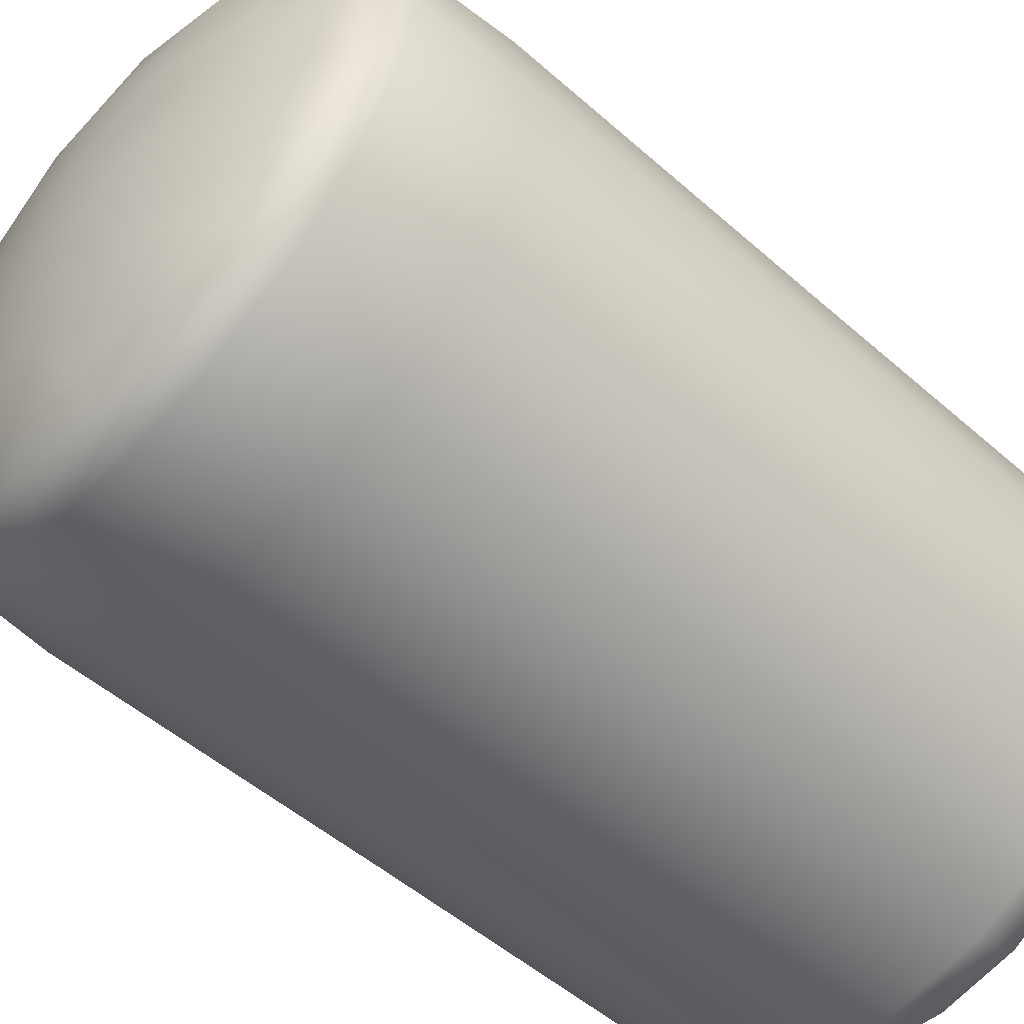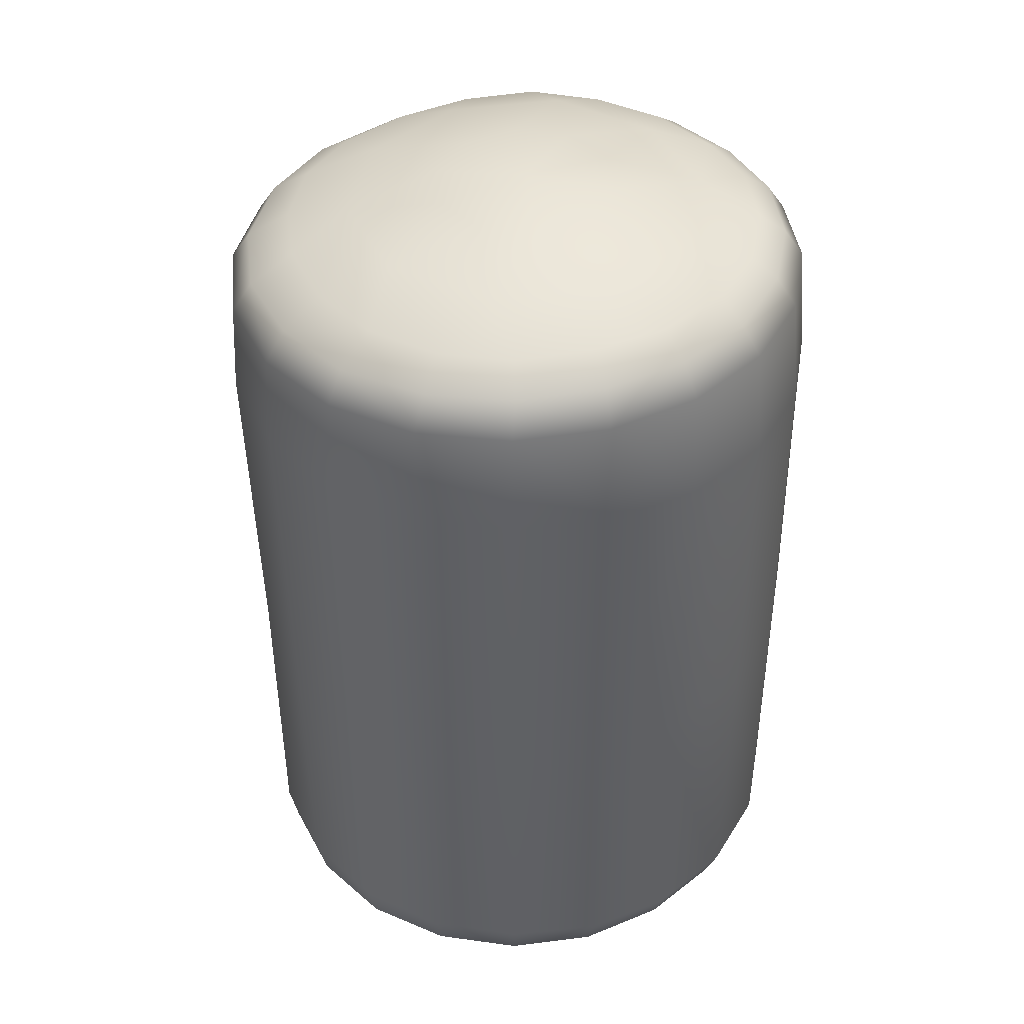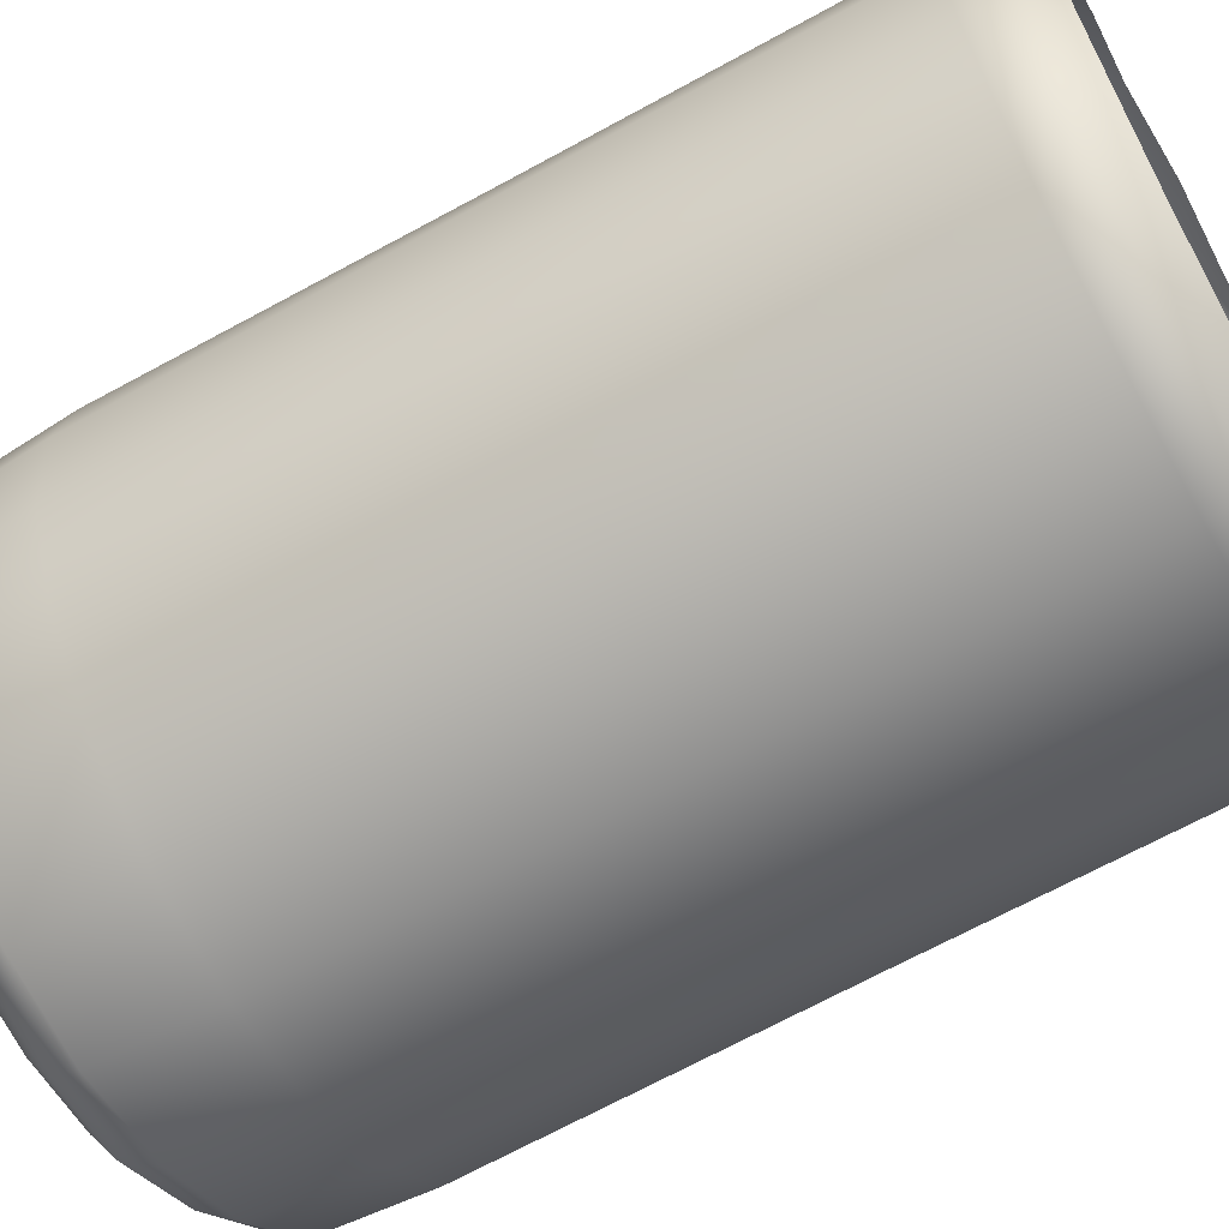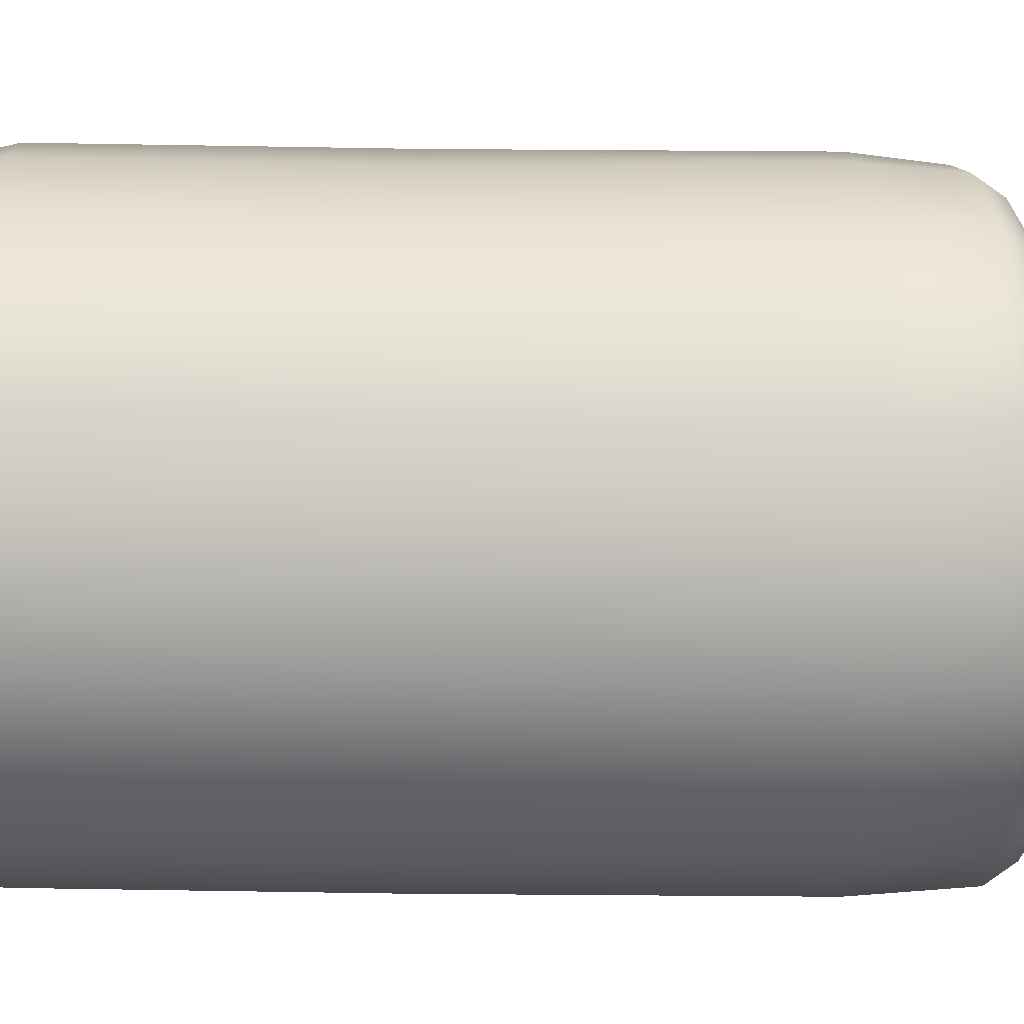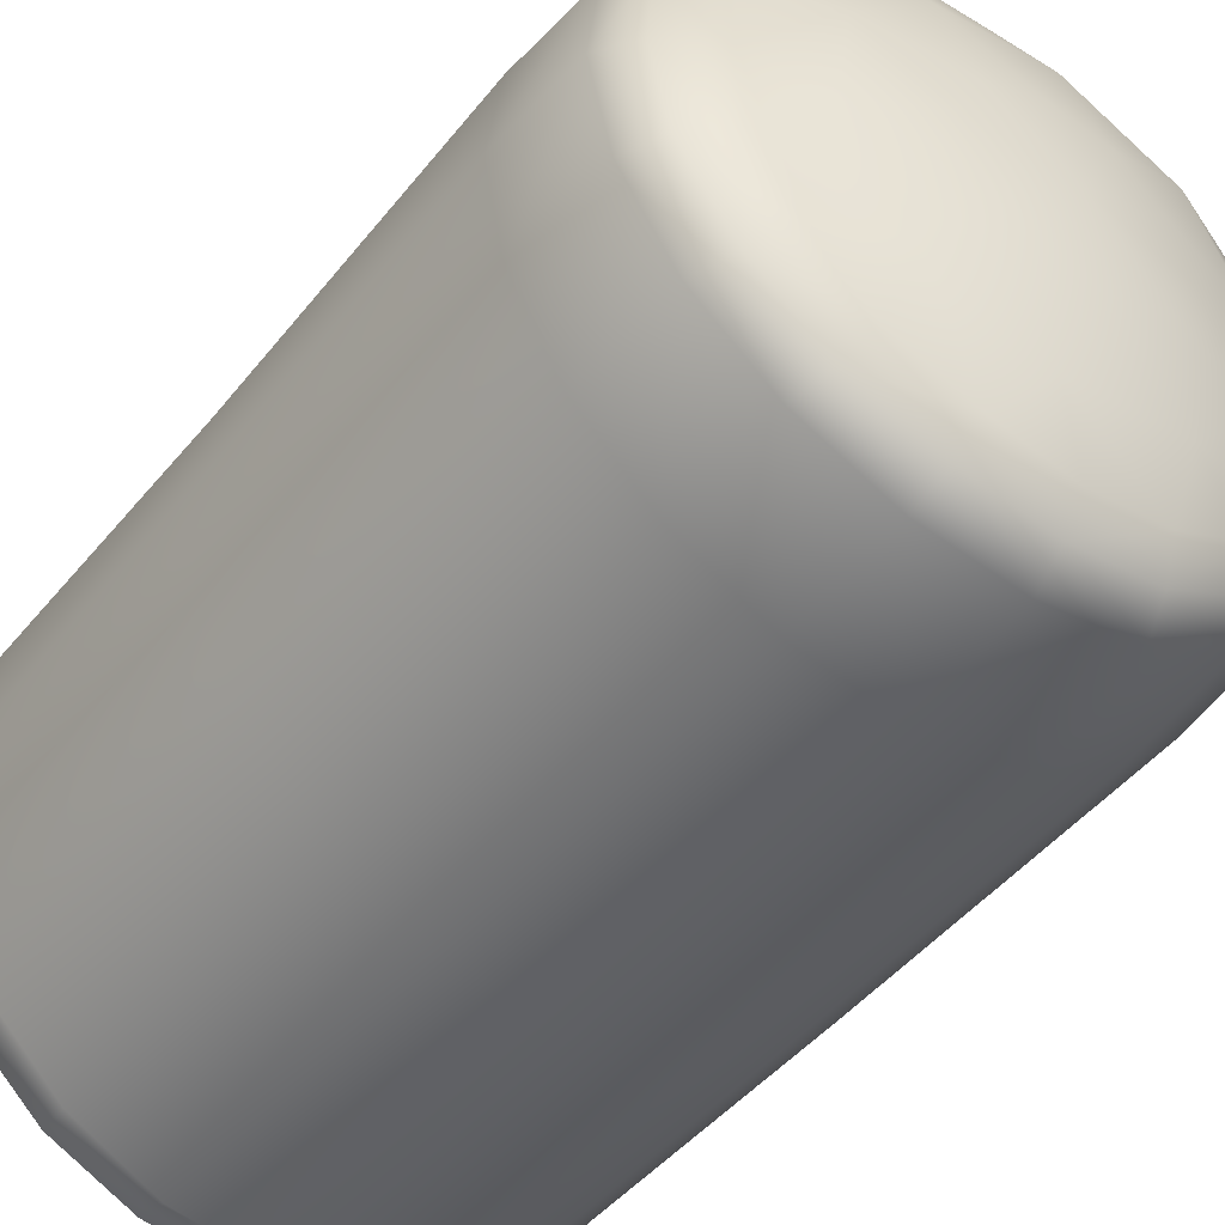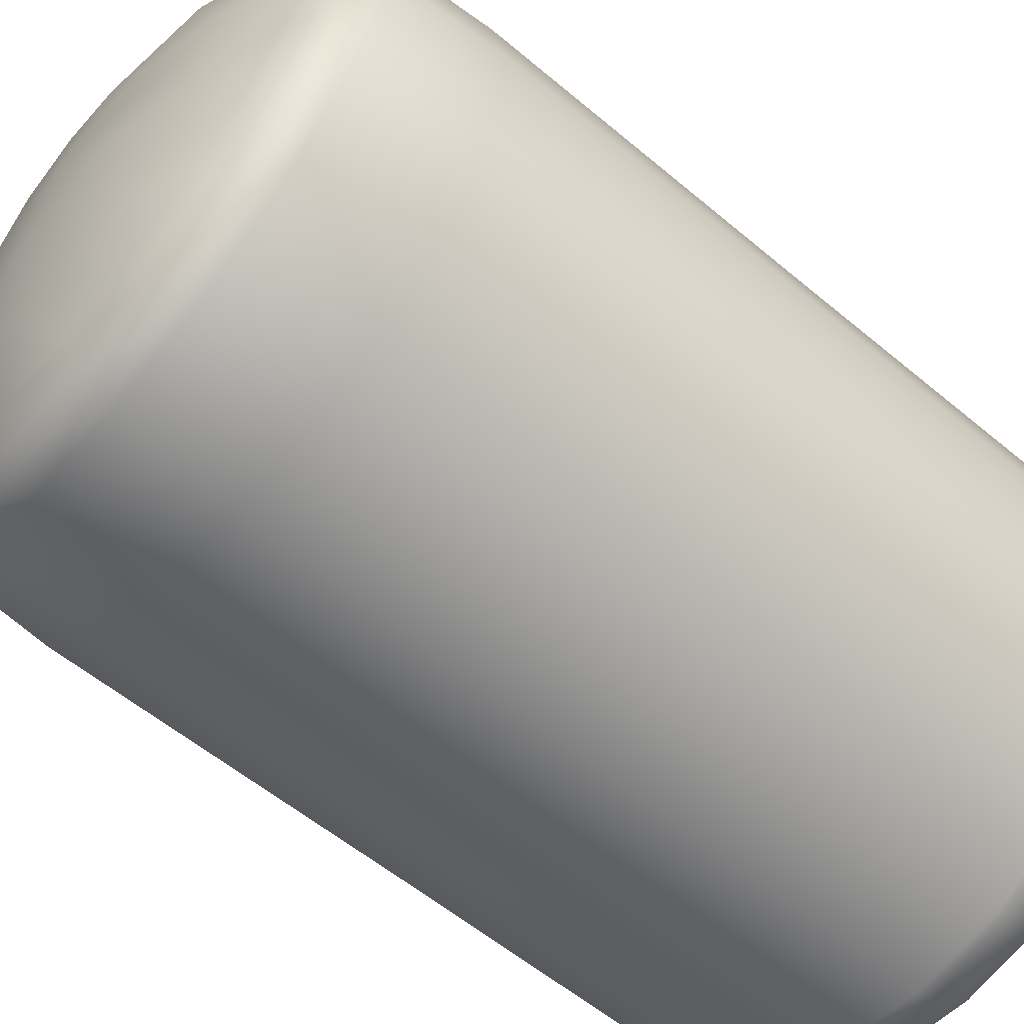
<metadata>
{"format":"obj","ext":"obj","renderer":"f3d","projection":"perspective","resolution":1024,"background":"white","views":[{"elev":-53.2,"azim":-133.3,"up":"+Z"},{"elev":43.2,"azim":147.1,"up":"+Y"},{"elev":-64.1,"azim":-60.8,"up":"+Z"},{"elev":-33.4,"azim":88.5,"up":"+Z"},{"elev":-46.9,"azim":142.7,"up":"+Z"},{"elev":-59.4,"azim":-130.8,"up":"+Z"}]}
</metadata>
<code>
g wall71
v -15.86 9.755 -19.57
v -15.45 9.742 -19.45
v -15.45 9.307 -19.36
v -15.89 9.307 -19.46
v -16.23 9.767 -19.74
v -15.9 7.673 -19.44
v -15.45 7.673 -19.31
v -15.45 6.139 -19.37
v -16.27 9.303 -19.69
v -16.53 9.783 -20.03
v -16.26 7.672 -19.7
v -15.89 6.151 -19.47
v -15.45 5.962 -19.51
v -16.56 9.302 -20.01
v -16.73 9.79 -20.4
v -16.54 7.672 -20
v -16.27 6.159 -19.7
v -15.85 5.943 -19.57
v -15.43 5.852 -19.66
v -15.85 5.864 -19.69
v -16.23 5.946 -19.75
v -16.16 5.85 -19.83
v -16.76 9.302 -20.4
v -16.8 9.804 -20.81
v -16.75 7.678 -20.39
v -16.56 6.16 -20.02
v -16.51 5.947 -20.05
v -16.44 5.85 -20.1
v -16.84 9.304 -20.8
v -16.75 9.821 -21.22
v -16.84 7.678 -20.8
v -16.75 6.16 -20.39
v -16.7 5.963 -20.41
v -16.61 5.851 -20.44
v -16.79 9.304 -21.23
v -16.57 9.833 -21.61
v -16.8 7.677 -21.24
v -16.84 6.159 -20.81
v -16.78 5.966 -20.81
v -16.68 5.854 -20.82
v -16.61 9.304 -21.63
v -16.28 9.841 -21.92
v -16.62 7.676 -21.64
v -16.8 6.157 -21.24
v -16.74 5.969 -21.22
v -16.63 5.855 -21.2
v -16.31 9.304 -21.95
v -15.91 9.841 -22.13
v -16.32 7.676 -21.96
v -16.62 6.155 -21.64
v -16.57 5.972 -21.6
v -16.47 5.852 -21.53
v -15.93 9.304 -22.17
v -15.48 9.836 -22.21
v -15.93 7.676 -22.18
v -16.32 6.154 -21.96
v -16.28 5.982 -21.91
v -16.2 5.853 -21.81
v -15.49 9.304 -22.25
v -15.05 9.825 -22.16
v -15.49 7.676 -22.25
v -15.93 6.154 -22.17
v -15.91 5.982 -22.11
v -15.87 5.851 -21.98
v -15.04 9.304 -22.2
v -14.65 9.81 -21.98
v -15.05 7.676 -22.19
v -15.49 6.155 -22.24
v -15.49 5.978 -22.17
v -15.49 5.849 -22.04
v -14.64 9.306 -22.01
v -14.32 9.793 -21.68
v -14.65 7.676 -21.99
v -15.05 6.155 -22.18
v -15.07 5.968 -22.12
v -15.11 5.847 -21.99
v -14.3 9.306 -21.7
v -14.11 9.776 -21.29
v -14.32 7.676 -21.68
v -14.66 6.155 -21.99
v -14.69 5.962 -21.94
v -14.76 5.846 -21.84
v -14.08 9.307 -21.3
v -14.02 9.76 -20.84
v -14.1 7.676 -21.29
v -14.33 6.154 -21.68
v -14.38 5.941 -21.64
v -14.45 5.847 -21.58
v -13.99 9.308 -20.85
v -14.09 9.745 -20.39
v -14.02 7.675 -20.84
v -14.09 7.675 -20.41
v -14.12 6.151 -21.29
v -14.17 5.935 -21.27
v -14.24 5.855 -21.25
v -14.06 9.307 -20.39
v -14.29 9.732 -19.98
v -14.03 6.15 -20.85
v -14.08 5.931 -20.85
v -14.16 5.851 -20.85
v -14.27 9.306 -19.96
v -14.61 9.724 -19.68
v -14.09 6.147 -20.41
v -14.13 5.93 -20.42
v -14.2 5.85 -20.44
v -14.28 6.144 -20
v -14.32 5.929 -20.02
v -14.38 5.85 -20.06
v -14.62 5.931 -19.7
v -14.67 5.852 -19.77
v -14.58 9.309 -19.65
v -15.01 9.731 -19.49
v -14.29 7.675 -19.99
v -14.59 7.675 -19.66
v -14.59 6.14 -19.66
v -15.02 5.933 -19.53
v -15.02 5.865 -19.63
v -14.99 9.31 -19.43
v -15.45 9.742 -19.45
v -15.45 9.307 -19.36
v -15.45 7.673 -19.31
v -14.98 7.673 -19.41
v -15 6.135 -19.44
v -15.45 6.139 -19.37
v -15.45 5.962 -19.51
v -15.43 5.852 -19.66
v -14.67 9.862 -19.75
v -14.36 9.868 -20.05
v -14.29 9.732 -19.98
v -14.61 9.724 -19.68
v -14.09 9.745 -20.39
v -15.03 9.862 -19.58
v -15.01 9.731 -19.49
v -14.17 9.892 -20.43
v -14.02 9.76 -20.84
v -15.45 9.871 -19.56
v -15.45 9.742 -19.45
v -14.12 9.913 -20.86
v -14.11 9.776 -21.29
v -15.85 9.88 -19.64
v -15.86 9.755 -19.57
v -14.19 9.925 -21.26
v -14.32 9.793 -21.68
v -16.19 9.893 -19.81
v -16.23 9.767 -19.74
v -14.41 9.941 -21.63
v -14.65 9.81 -21.98
v -16.47 9.913 -20.08
v -16.53 9.783 -20.03
v -14.72 9.953 -21.89
v -15.05 9.825 -22.16
v -16.64 9.925 -20.43
v -16.73 9.79 -20.4
v -15.08 9.98 -22.07
v -15.48 9.836 -22.21
v -16.71 9.937 -20.82
v -16.8 9.804 -20.81
v -15.48 9.98 -22.11
v -15.91 9.841 -22.13
v -16.67 9.952 -21.2
v -16.75 9.821 -21.22
v -15.86 9.979 -22.04
v -16.28 9.841 -21.92
v -16.49 9.974 -21.56
v -16.57 9.833 -21.61
v -16.22 9.971 -21.83
v -16.52 10.02 -20.47
v -16.58 10.02 -20.81
v -16.54 10.04 -21.16
v -16.39 10.05 -21.47
v -16.15 10.06 -21.73
v -15.83 10.07 -21.9
v -16.35 10.01 -20.16
v -16.31 10.13 -20.68
v -16.24 10.15 -21.2
v -15.87 10.16 -21.59
v -15.48 10.07 -21.96
v -16.11 10.02 -19.91
v -15.34 10.17 -21.68
v -15.13 10.08 -21.91
v -16.06 10.14 -20.21
v -15.79 9.999 -19.77
v -14.8 10.05 -21.76
v -15.44 9.986 -19.71
v -14.87 10.16 -21.44
v -14.54 10.05 -21.52
v -15.59 10.12 -19.98
v -15.09 9.993 -19.76
v -14.37 10.04 -21.21
v -14.77 9.993 -19.91
v -14.62 10.14 -20.97
v -14.32 10.03 -20.86
v -15.07 10.12 -20.07
v -14.52 10 -20.17
v -14.37 10.02 -20.49
v -14.7 10.13 -20.45
v -15.08 10.22 -21.03
v -15.03 10.22 -20.76
v -15.47 10.25 -20.83
v -15.27 10.23 -21.22
v -15.15 10.21 -20.52
v -15.39 10.21 -20.39
v -15.54 10.23 -21.26
v -15.66 10.22 -20.43
v -15.78 10.23 -21.13
v -15.86 10.22 -20.62
v -15.9 10.22 -20.89
g wall71_0
f 3 2 1
f 4 3 1
f 4 1 5
f 4 6 3
f 6 7 3
f 8 7 6
f 9 4 5
f 9 5 10
f 11 6 4
f 9 11 4
f 12 8 6
f 12 6 11
f 13 8 12
f 14 9 10
f 14 10 15
f 16 11 9
f 14 16 9
f 17 12 11
f 17 11 16
f 18 13 12
f 18 12 17
f 19 13 18
f 20 19 18
f 20 18 21
f 21 18 17
f 22 20 21
f 23 14 15
f 23 15 24
f 25 16 14
f 23 25 14
f 26 17 16
f 21 17 26
f 26 16 25
f 22 21 27
f 27 21 26
f 28 22 27
f 29 23 24
f 29 24 30
f 31 25 23
f 29 31 23
f 32 26 25
f 27 26 32
f 32 25 31
f 28 27 33
f 33 27 32
f 34 28 33
f 35 29 30
f 35 30 36
f 37 31 29
f 35 37 29
f 38 32 31
f 33 32 38
f 38 31 37
f 34 33 39
f 39 33 38
f 40 34 39
f 41 35 36
f 41 36 42
f 43 37 35
f 41 43 35
f 44 38 37
f 39 38 44
f 44 37 43
f 40 39 45
f 45 39 44
f 46 40 45
f 47 41 42
f 47 42 48
f 49 43 41
f 47 49 41
f 50 44 43
f 45 44 50
f 50 43 49
f 46 45 51
f 51 45 50
f 52 46 51
f 53 47 48
f 53 48 54
f 55 49 47
f 53 55 47
f 56 50 49
f 51 50 56
f 56 49 55
f 52 51 57
f 57 51 56
f 58 52 57
f 59 53 54
f 59 54 60
f 61 55 53
f 59 61 53
f 62 56 55
f 57 56 62
f 62 55 61
f 58 57 63
f 63 57 62
f 64 58 63
f 65 59 60
f 65 60 66
f 67 61 59
f 65 67 59
f 68 62 61
f 63 62 68
f 68 61 67
f 64 63 69
f 69 63 68
f 70 64 69
f 71 65 66
f 71 66 72
f 73 67 65
f 71 73 65
f 74 68 67
f 69 68 74
f 74 67 73
f 70 69 75
f 75 69 74
f 76 70 75
f 77 71 72
f 77 72 78
f 79 73 71
f 77 79 71
f 80 74 73
f 75 74 80
f 80 73 79
f 76 75 81
f 81 75 80
f 82 76 81
f 83 77 78
f 83 78 84
f 85 79 77
f 83 85 77
f 86 80 79
f 81 80 86
f 86 79 85
f 82 81 87
f 87 81 86
f 88 82 87
f 89 83 84
f 89 84 90
f 91 85 83
f 89 91 83
f 92 91 89
f 93 86 85
f 87 86 93
f 93 85 91
f 88 87 94
f 94 87 93
f 95 88 94
f 96 89 90
f 96 92 89
f 96 90 97
f 98 93 91
f 94 93 98
f 98 91 92
f 95 94 99
f 99 94 98
f 100 95 99
f 101 96 97
f 96 101 92
f 101 97 102
f 99 98 103
f 103 98 92
f 100 99 104
f 104 99 103
f 105 100 104
f 103 92 106
f 104 103 106
f 105 104 107
f 107 104 106
f 108 105 107
f 108 107 109
f 110 108 109
f 111 101 102
f 111 102 112
f 101 113 92
f 92 113 106
f 114 113 101
f 106 113 114
f 111 114 101
f 107 106 115
f 115 106 114
f 109 107 115
f 110 109 116
f 117 110 116
f 118 111 112
f 118 112 119
f 120 118 119
f 120 121 118
f 122 114 111
f 118 122 111
f 115 114 122
f 121 122 118
f 109 115 123
f 123 115 122
f 123 122 121
f 116 109 123
f 124 123 121
f 116 123 124
f 125 116 124
f 117 116 125
f 126 117 125
f 129 128 127
f 130 129 127
f 129 131 128
f 130 127 132
f 133 130 132
f 131 134 128
f 131 135 134
f 133 132 136
f 137 133 136
f 135 138 134
f 135 139 138
f 137 136 140
f 141 137 140
f 139 142 138
f 139 143 142
f 141 140 144
f 145 141 144
f 143 146 142
f 143 147 146
f 145 144 148
f 149 145 148
f 147 150 146
f 147 151 150
f 149 148 152
f 153 149 152
f 151 154 150
f 151 155 154
f 153 152 156
f 157 153 156
f 155 158 154
f 155 159 158
f 157 156 160
f 161 157 160
f 159 162 158
f 159 163 162
f 161 160 164
f 165 161 164
f 163 165 166
f 163 166 162
f 165 164 166
f 156 152 167
f 160 156 168
f 168 156 167
f 164 160 169
f 169 160 168
f 166 164 170
f 170 164 169
f 162 166 171
f 171 166 170
f 158 162 172
f 172 162 171
f 167 152 173
f 152 148 173
f 174 168 167
f 174 167 173
f 175 169 168
f 175 170 169
f 174 175 168
f 176 171 170
f 176 172 171
f 175 176 170
f 177 158 172
f 154 158 177
f 173 148 178
f 148 144 178
f 179 177 172
f 176 179 172
f 180 154 177
f 179 180 177
f 150 154 180
f 181 173 178
f 181 174 173
f 178 144 182
f 181 178 182
f 144 140 182
f 183 150 180
f 146 150 183
f 182 140 184
f 140 136 184
f 185 183 180
f 179 185 180
f 186 146 183
f 185 186 183
f 142 146 186
f 187 182 184
f 187 181 182
f 184 136 188
f 187 184 188
f 136 132 188
f 189 142 186
f 138 142 189
f 188 132 190
f 132 127 190
f 191 189 186
f 185 191 186
f 192 138 189
f 191 192 189
f 138 192 134
f 193 188 190
f 193 187 188
f 190 127 194
f 193 190 194
f 127 128 194
f 128 134 195
f 192 195 134
f 194 128 195
f 196 195 192
f 196 194 195
f 191 196 192
f 196 193 194
f 197 191 185
f 198 196 191
f 197 198 191
f 199 198 197
f 199 197 200
f 200 197 185
f 199 201 198
f 198 201 196
f 201 193 196
f 200 185 179
f 201 202 193
f 199 202 201
f 202 187 193
f 203 200 179
f 199 200 203
f 203 179 176
f 202 204 187
f 199 204 202
f 204 181 187
f 205 203 176
f 199 203 205
f 205 176 175
f 204 206 181
f 199 206 204
f 206 174 181
f 207 175 174
f 207 205 175
f 199 205 207
f 206 207 174
f 199 207 206

</code>
